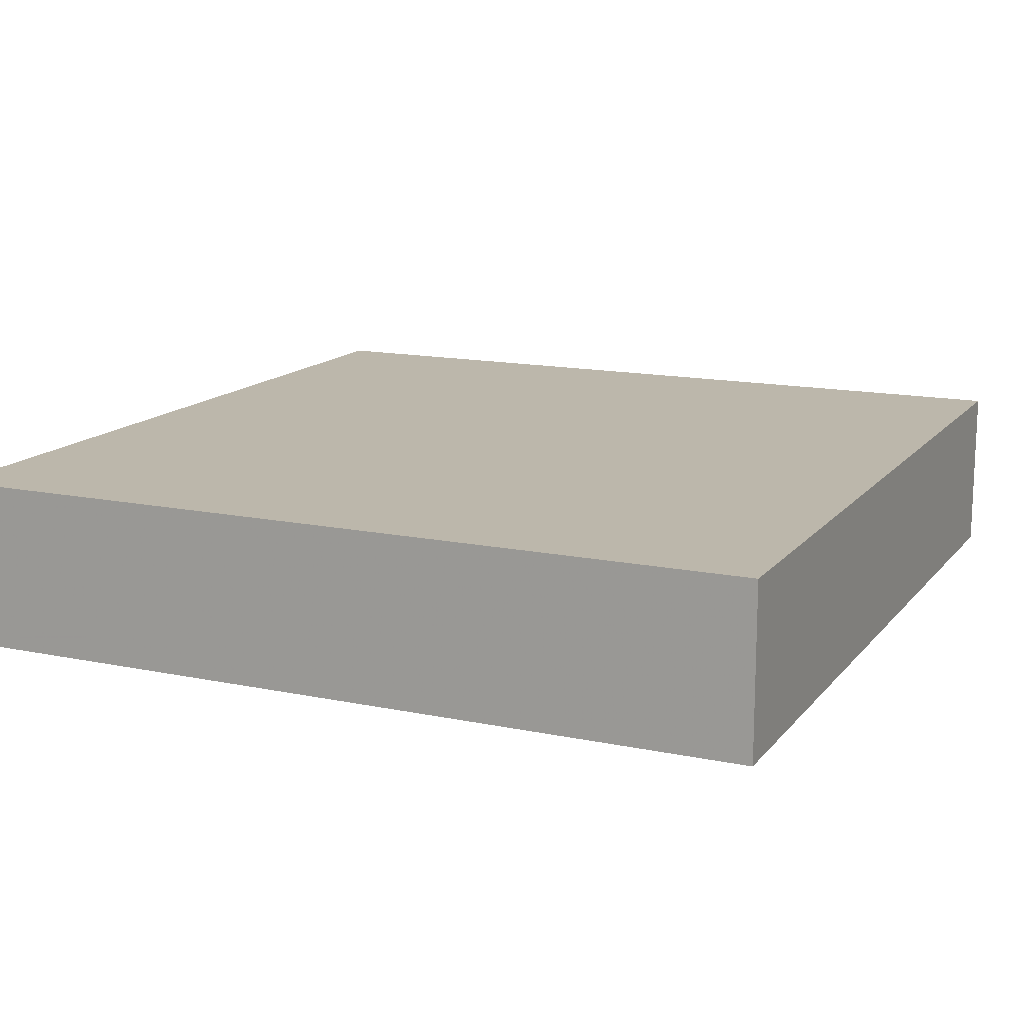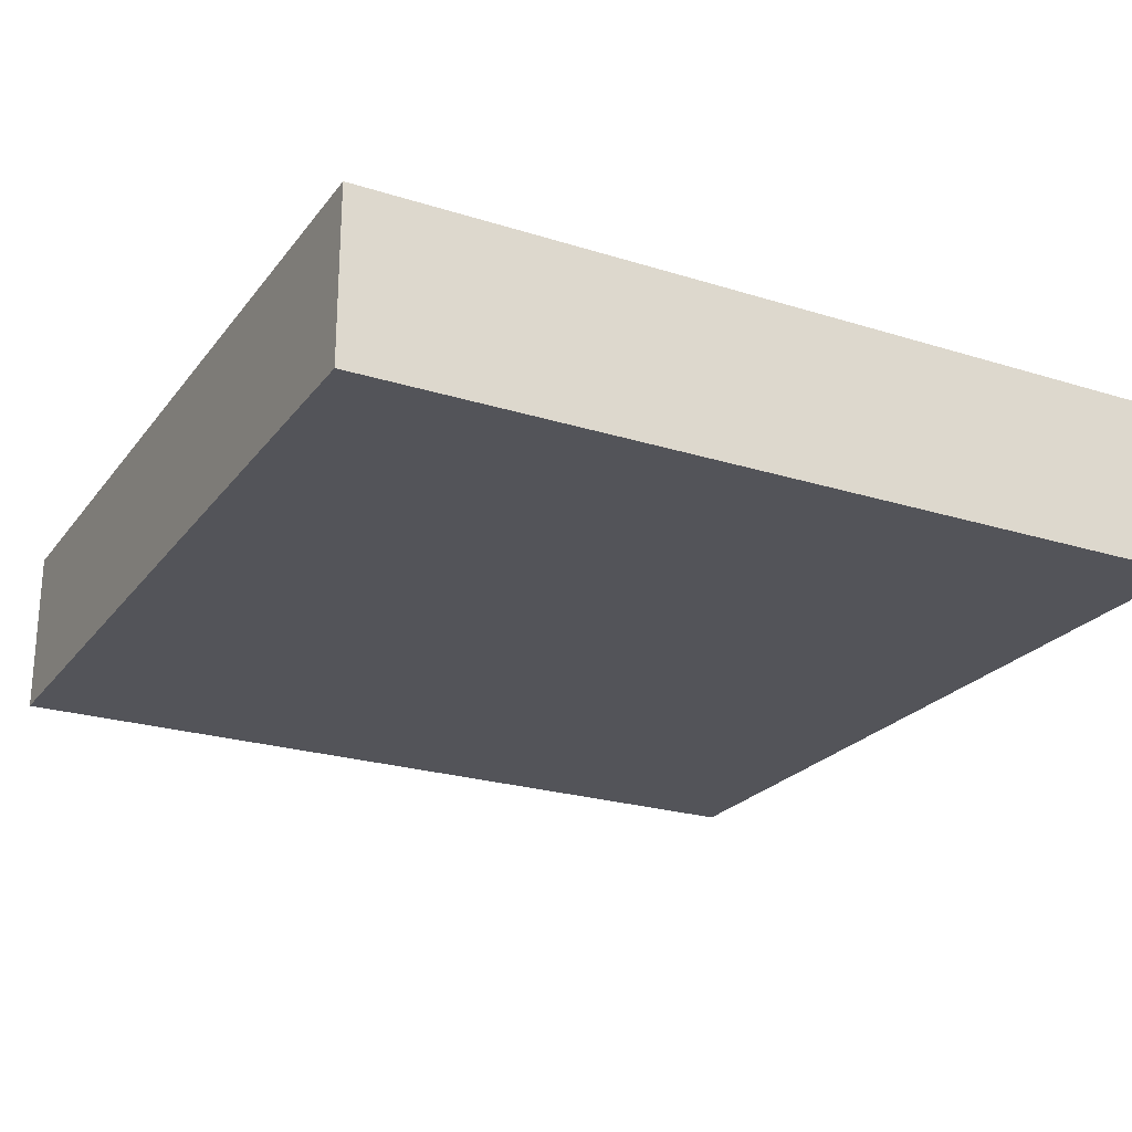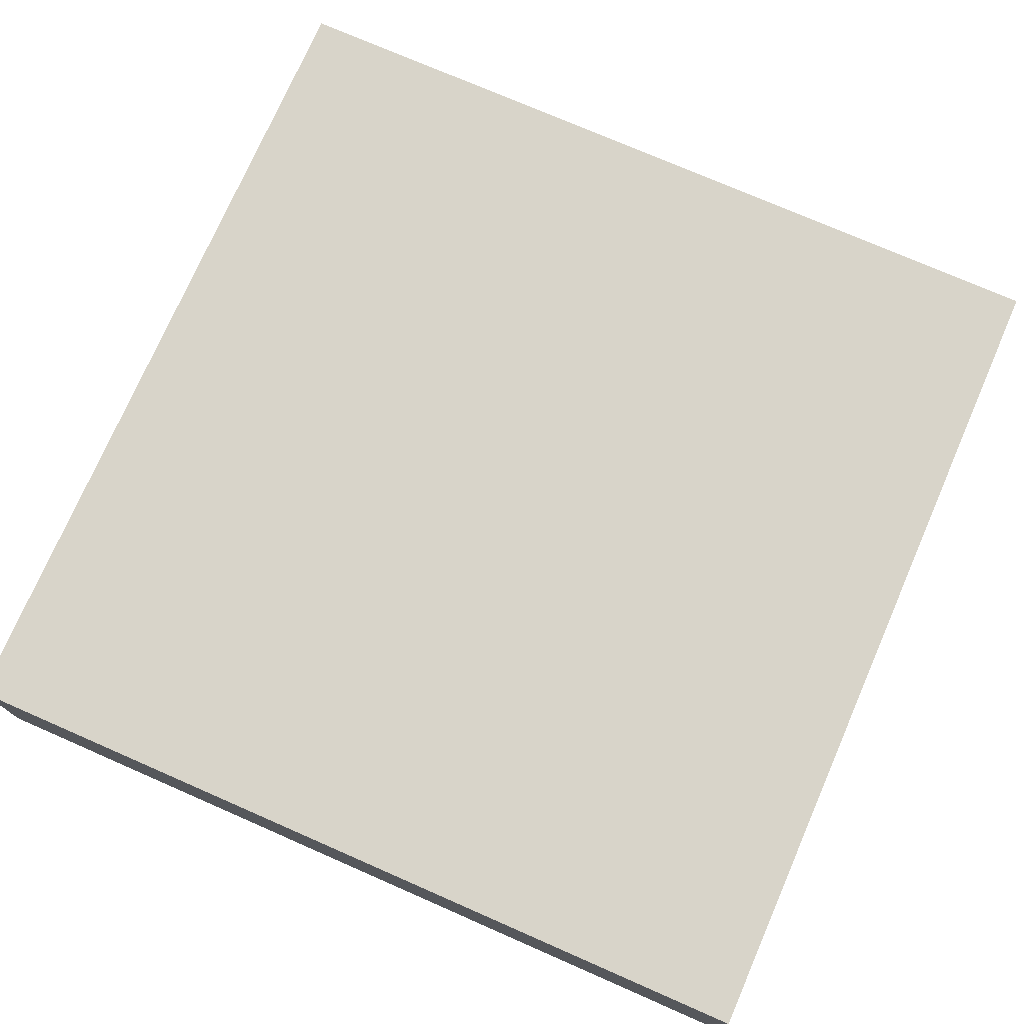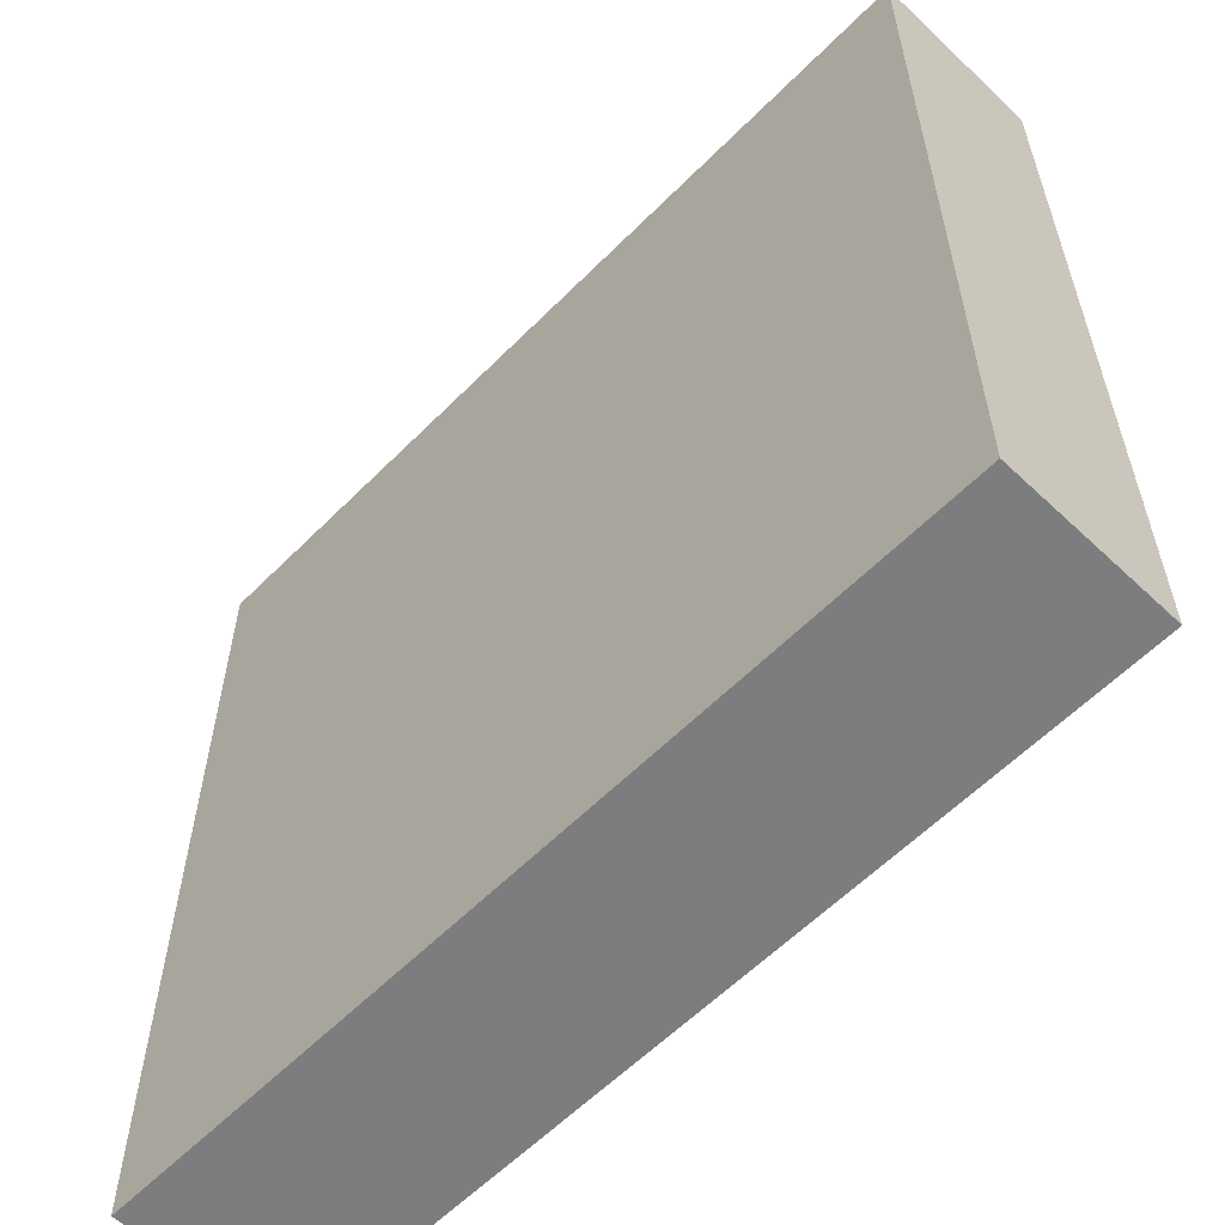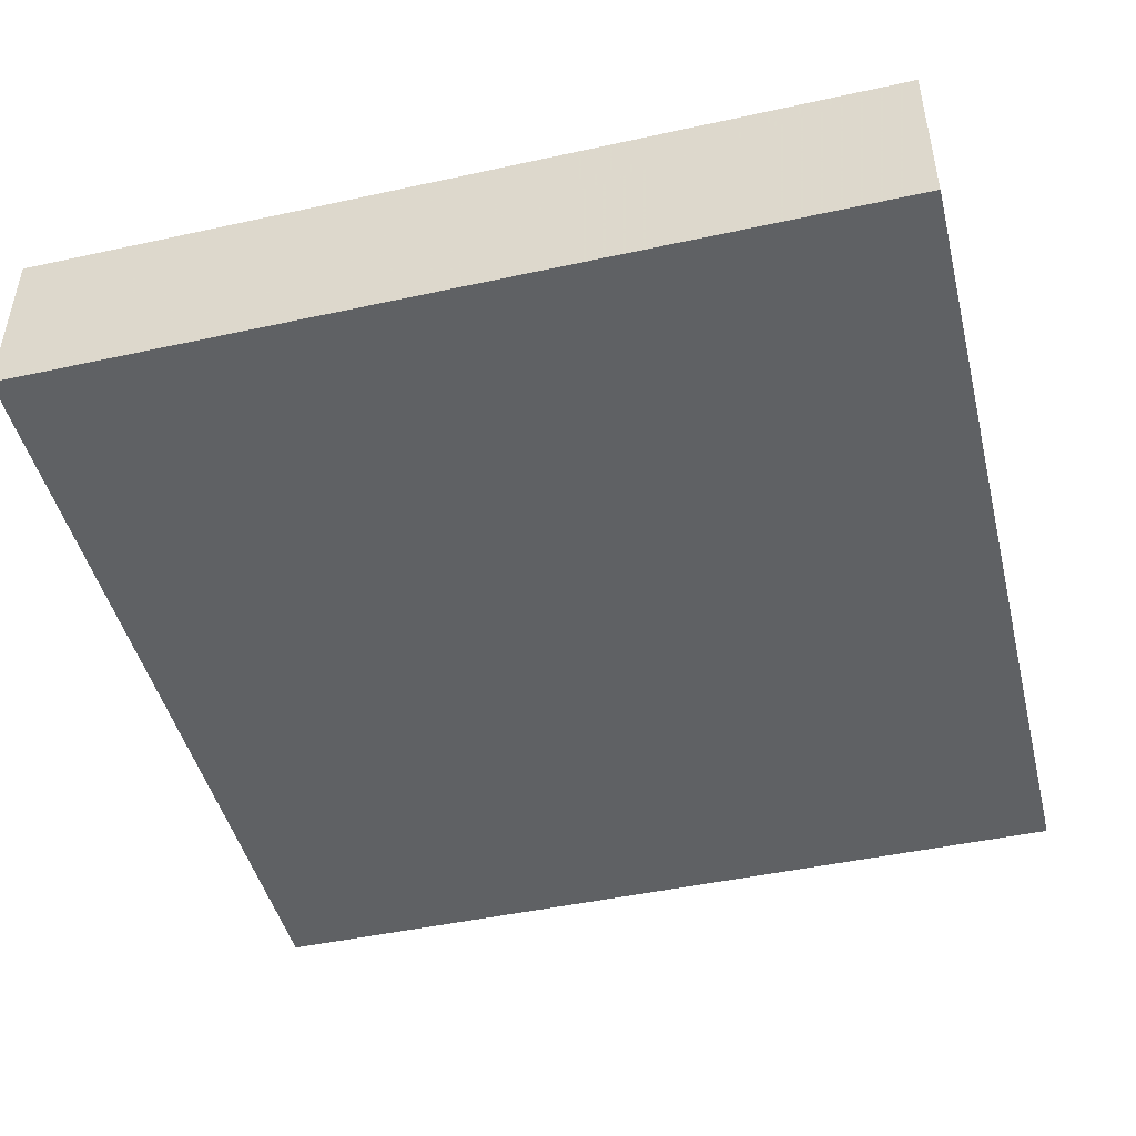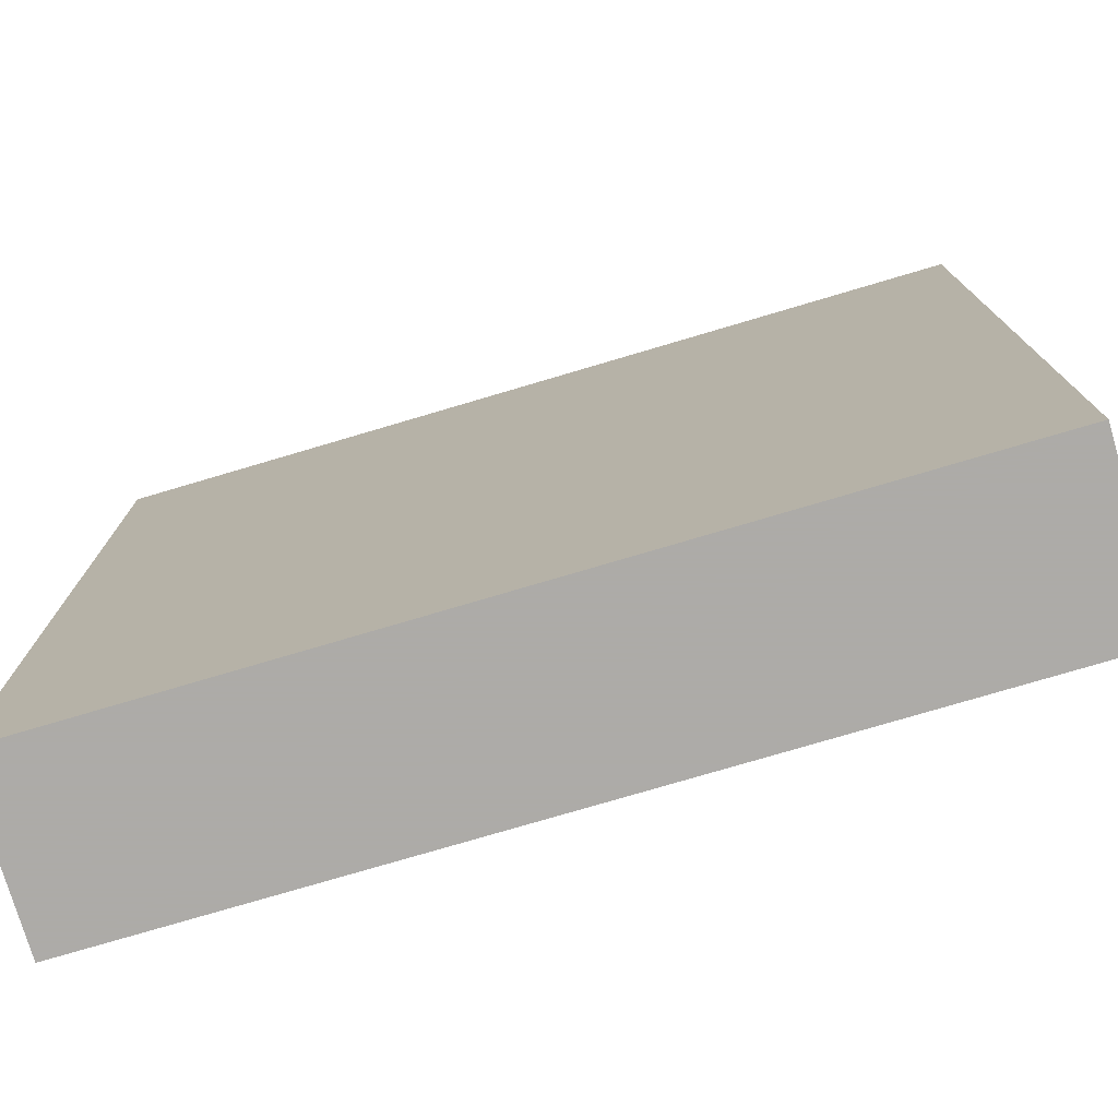
<metadata>
{"format":"obj","ext":"obj","renderer":"f3d","projection":"perspective","resolution":1024,"background":"white","views":[{"elev":14.3,"azim":24.6,"up":"+Z"},{"elev":-23.7,"azim":-27.7,"up":"+Z"},{"elev":75.0,"azim":23.6,"up":"+Z"},{"elev":-59.0,"azim":45.9,"up":"+Y"},{"elev":-46.4,"azim":-166.0,"up":"+Z"},{"elev":-76.5,"azim":16.5,"up":"+Y"}]}
</metadata>
<code>
v -1192 1080 104
v -1192 1000 88
v -1192 1080 88
v -1192 1000 104
v -1272 1000 88
v -1272 1000 104
v -1272 1080 88
v -1272 1080 104
f 1 2 3
f 1 4 2
f 4 5 2
f 4 6 5
f 6 7 5
f 6 8 7
f 8 3 7
f 8 1 3
f 6 1 8
f 6 4 1
f 7 2 5
f 7 3 2

</code>
